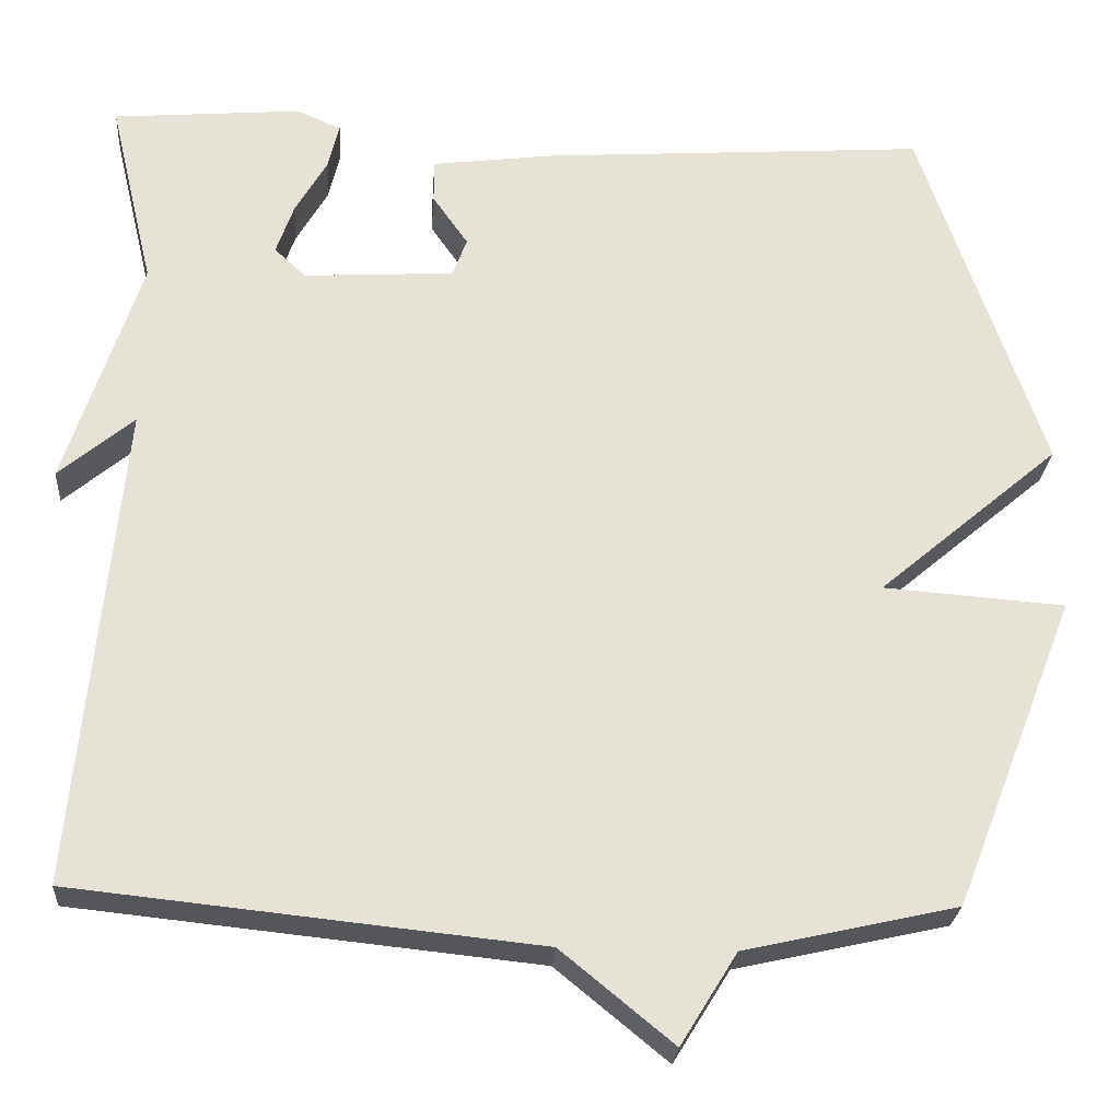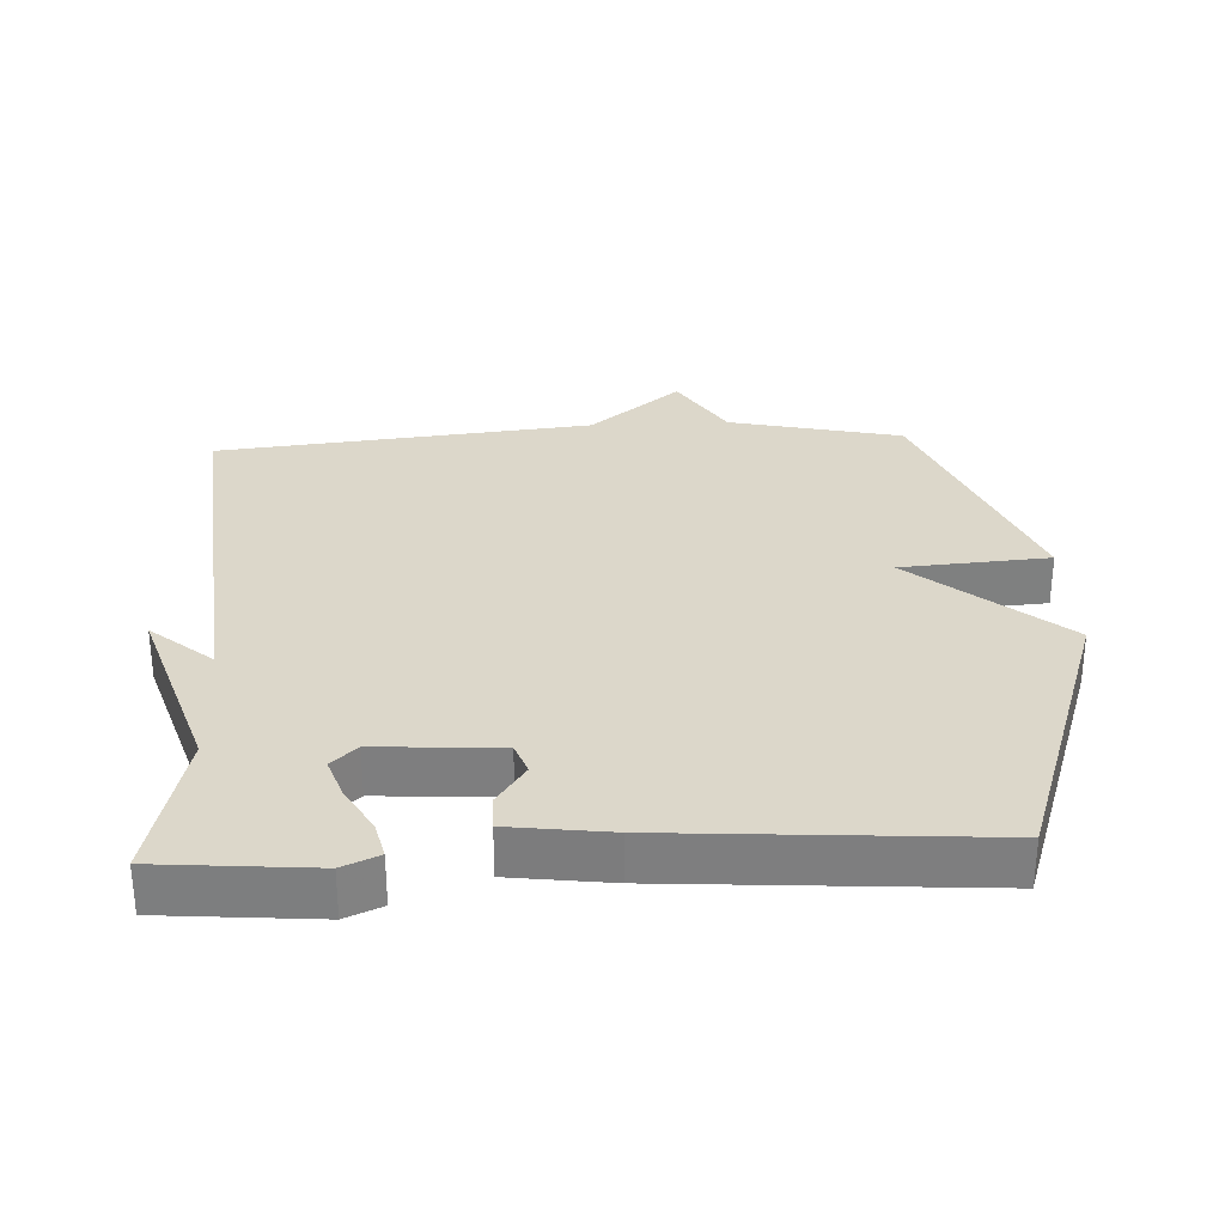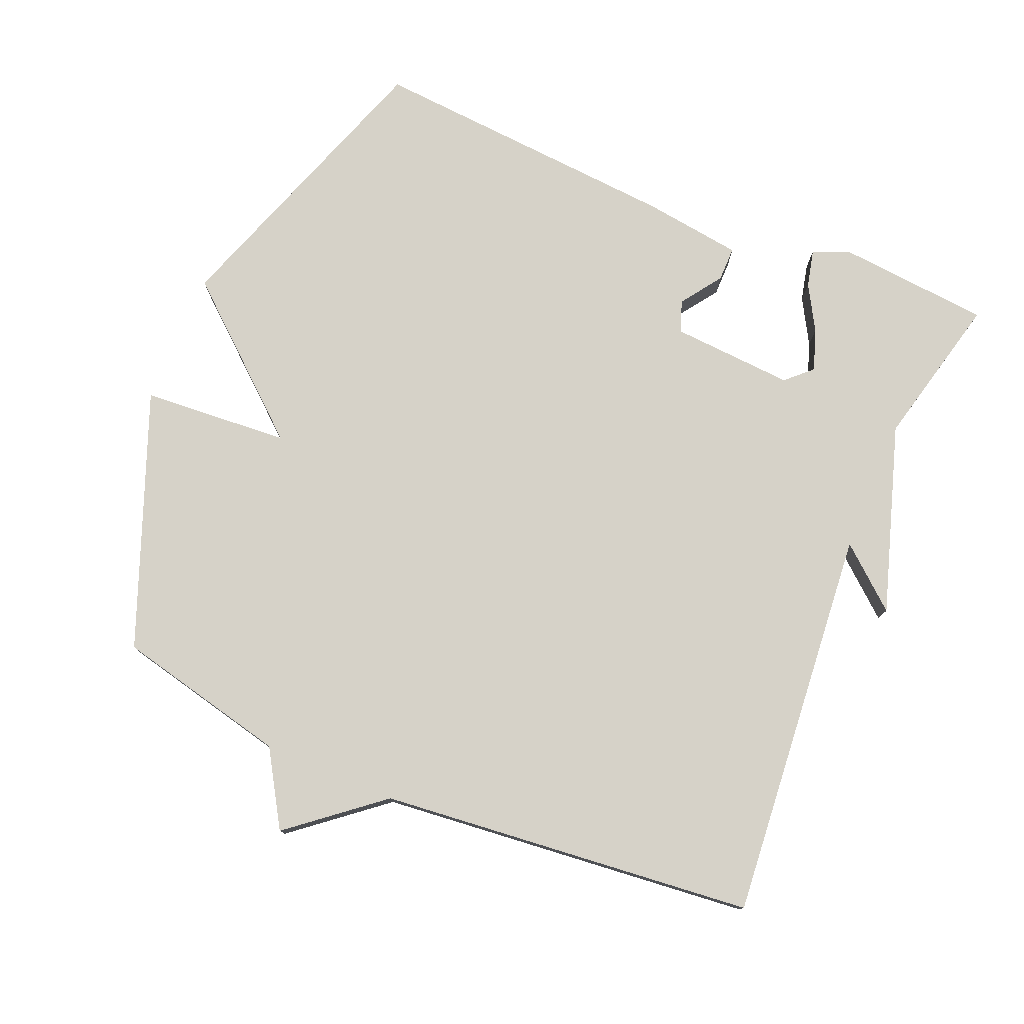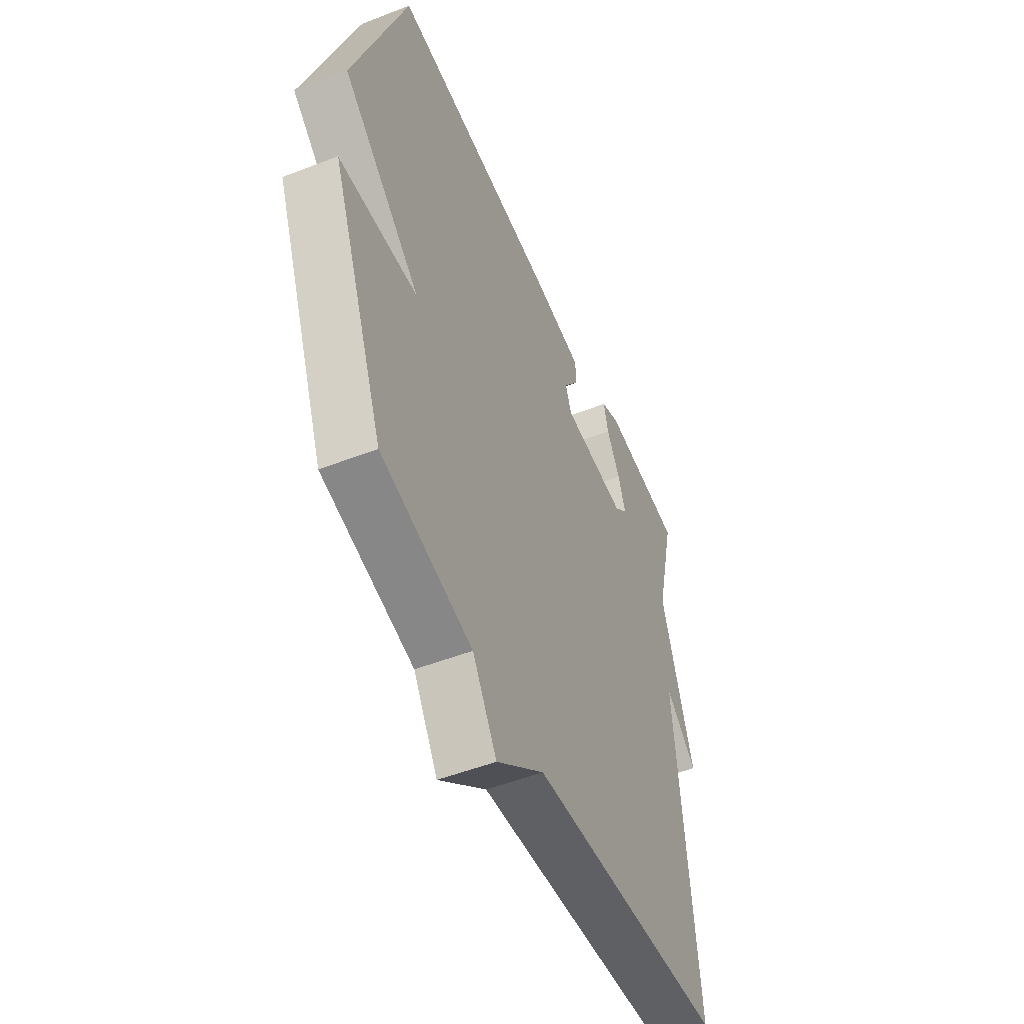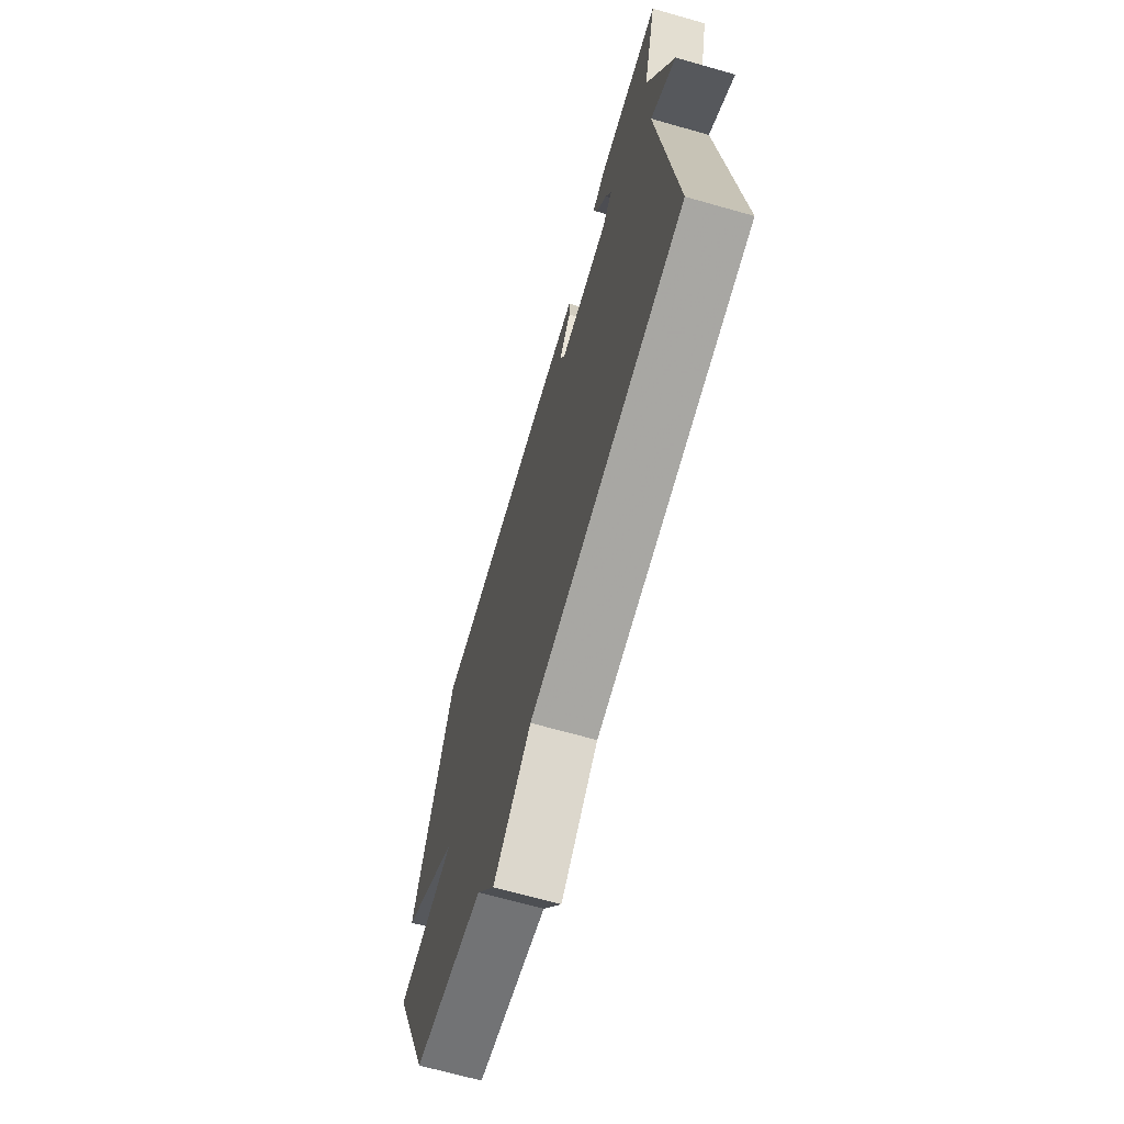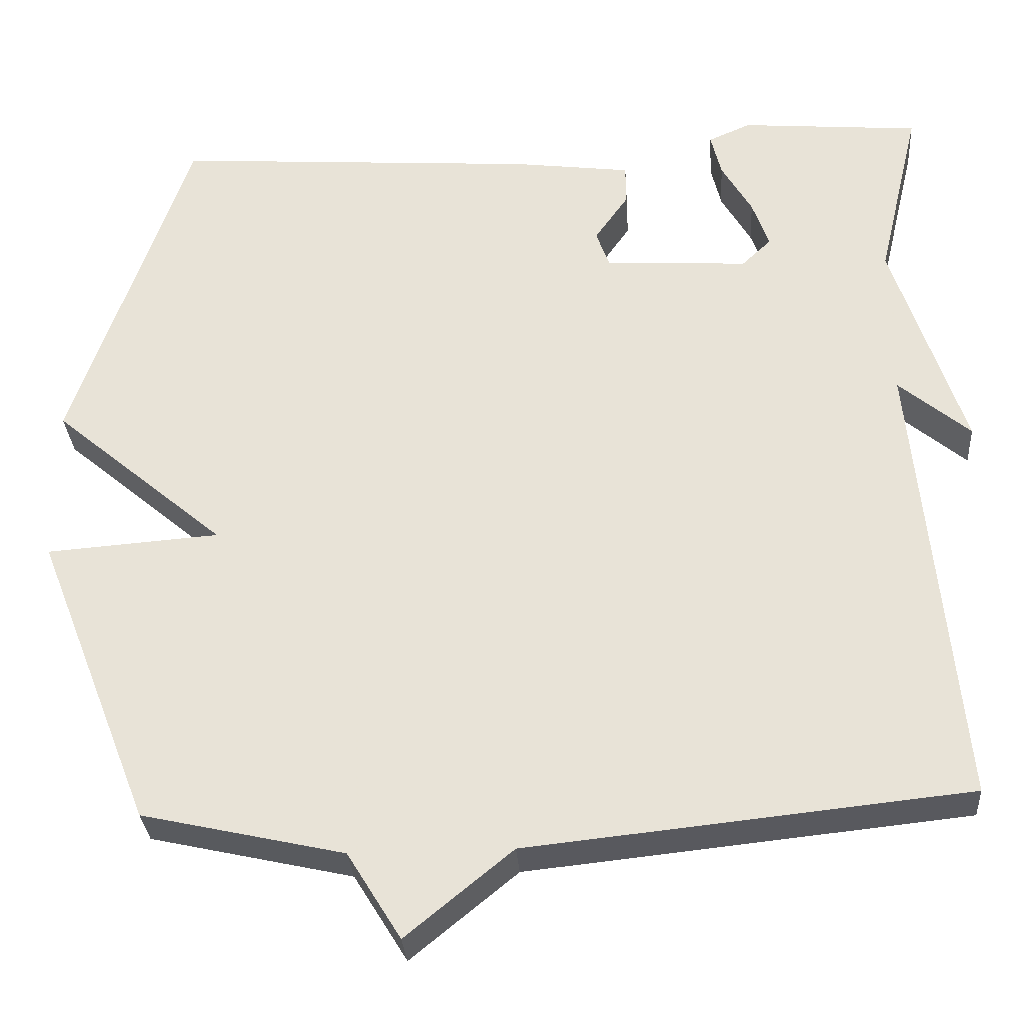
<metadata>
{"format":"obj","ext":"obj","renderer":"f3d","projection":"perspective","resolution":1024,"background":"white","views":[{"elev":-25.3,"azim":-4.1,"up":"+Z"},{"elev":30.5,"azim":-2.8,"up":"+Y"},{"elev":77.6,"azim":-157.0,"up":"+Y"},{"elev":-51.5,"azim":112.8,"up":"+Z"},{"elev":-68.5,"azim":-105.8,"up":"+Z"},{"elev":-31.1,"azim":-176.0,"up":"+Z"}]}
</metadata>
<code>
v 0.5 0.07 -0.5
v 0.248 0.07 -0.557
v 0.181 0.07 -0.666
v 0.048 0.07 -0.557
v -0.5 0.07 -0.5
v -0.447 0.07 0.076
v -0.536 0.07 0.001
v -0.447 0.07 0.276
v -0.5 0.07 0.5
v -0.276 0.07 0.519
v -0.223 0.07 0.496
v -0.236 0.07 0.442
v -0.274 0.07 0.376
v -0.295 0.07 0.316
v -0.258 0.07 0.281
v -0.079 0.07 0.292
v -0.062 0.07 0.338
v -0.104 0.07 0.398
v -0.104 0.07 0.449
v 0.042 0.07 0.468
v 0.5 0.07 0.5
v 0.646 0.07 0.071
v 0.43 0.07 -0.113
v 0.646 0.07 -0.129
v 0.5 0 -0.5
v 0.248 0 -0.557
v 0.181 0 -0.666
v 0.048 0 -0.557
v -0.5 0 -0.5
v -0.447 0 0.076
v -0.536 0 0.001
v -0.447 0 0.276
v -0.5 0 0.5
v -0.276 0 0.519
v -0.223 0 0.496
v -0.236 0 0.442
v -0.274 0 0.376
v -0.295 0 0.316
v -0.258 0 0.281
v -0.079 0 0.292
v -0.062 0 0.338
v -0.104 0 0.398
v -0.104 0 0.449
v 0.042 0 0.468
v 0.5 0 0.5
v 0.646 0 0.071
v 0.43 0 -0.113
v 0.646 0 -0.129
f 23 24 1 2
f 21 22 23
f 20 21 23
f 19 20 23
f 18 19 23
f 17 18 23
f 2 3 4
f 23 2 4
f 17 23 4
f 16 17 4
f 4 5 6
f 16 4 6
f 15 16 6
f 6 7 8
f 15 6 8
f 14 15 8
f 8 9 10
f 14 8 10
f 13 14 10
f 10 11 12 13
f 26 25 48 47
f 47 46 45
f 47 45 44
f 47 44 43
f 47 43 42
f 47 42 41
f 28 27 26
f 28 26 47
f 28 47 41
f 28 41 40
f 30 29 28
f 30 28 40
f 30 40 39
f 32 31 30
f 32 30 39
f 32 39 38
f 34 33 32
f 34 32 38
f 34 38 37
f 37 36 35 34
f 1 25 26 2
f 2 26 27 3
f 3 27 28 4
f 4 28 29 5
f 5 29 30 6
f 6 30 31 7
f 7 31 32 8
f 8 32 33 9
f 9 33 34 10
f 10 34 35 11
f 11 35 36 12
f 12 36 37 13
f 13 37 38 14
f 14 38 39 15
f 15 39 40 16
f 16 40 41 17
f 17 41 42 18
f 18 42 43 19
f 19 43 44 20
f 20 44 45 21
f 21 45 46 22
f 22 46 47 23
f 23 47 48 24
f 24 48 25 1

</code>
